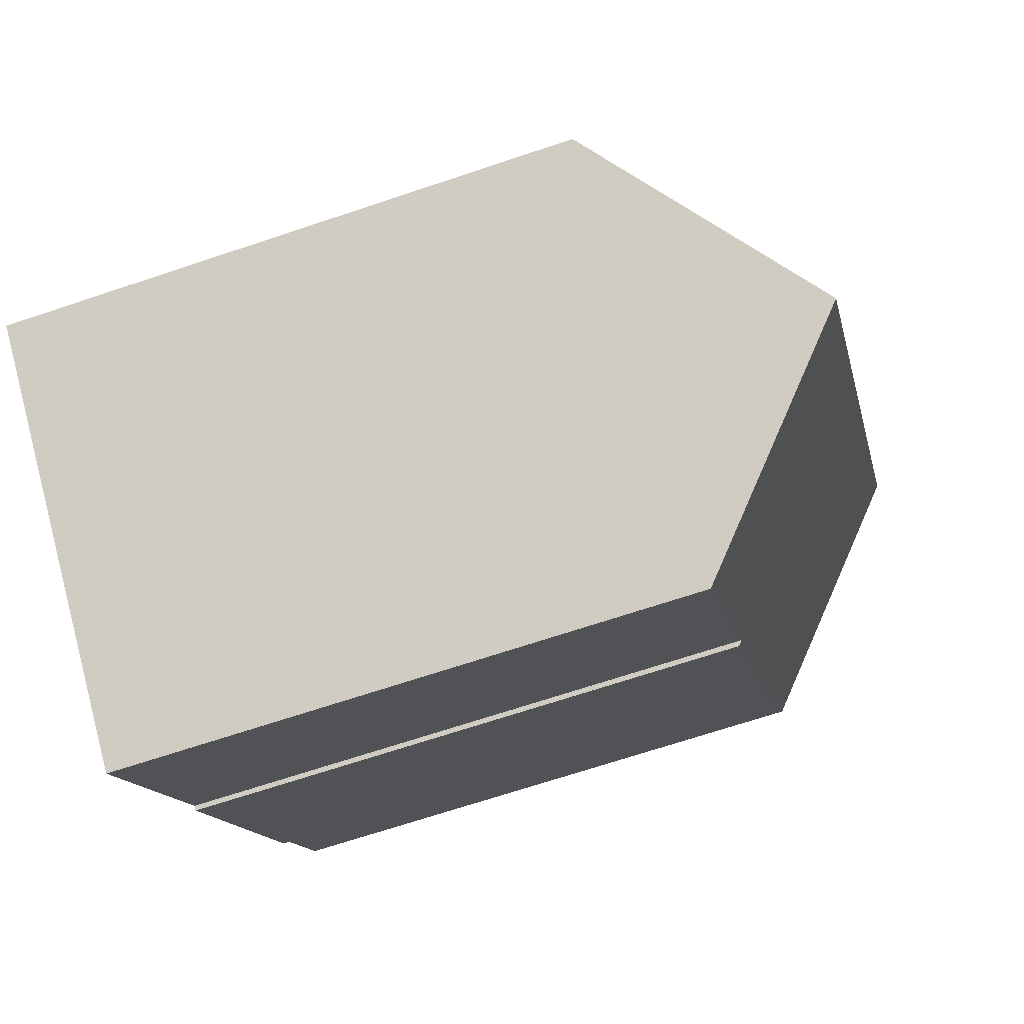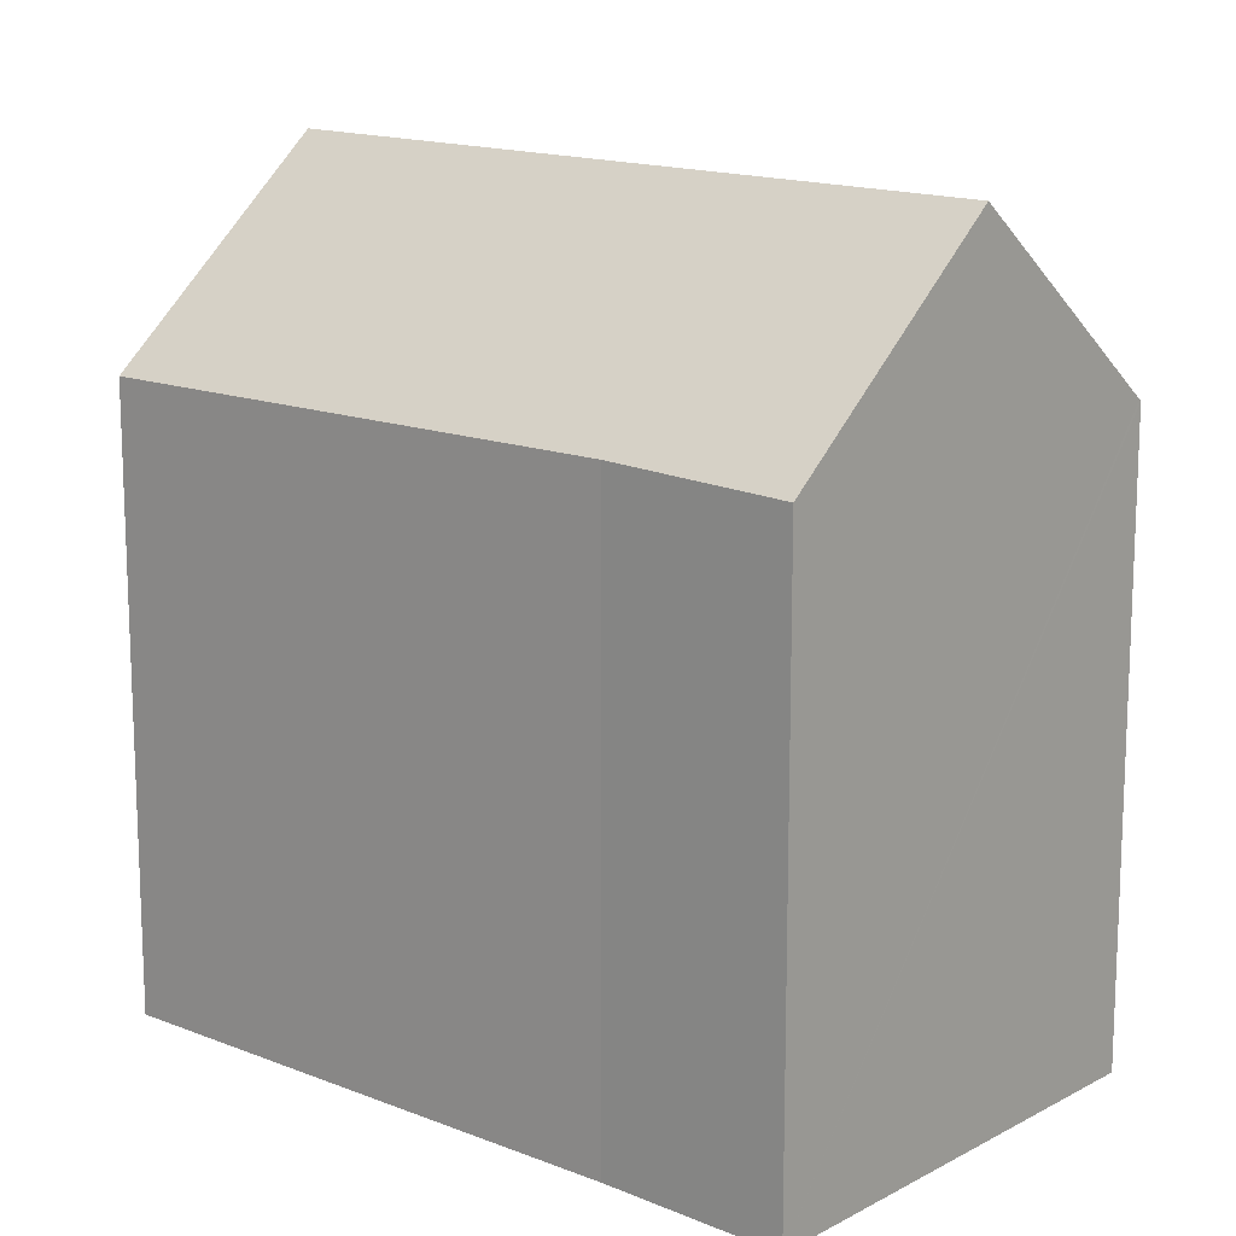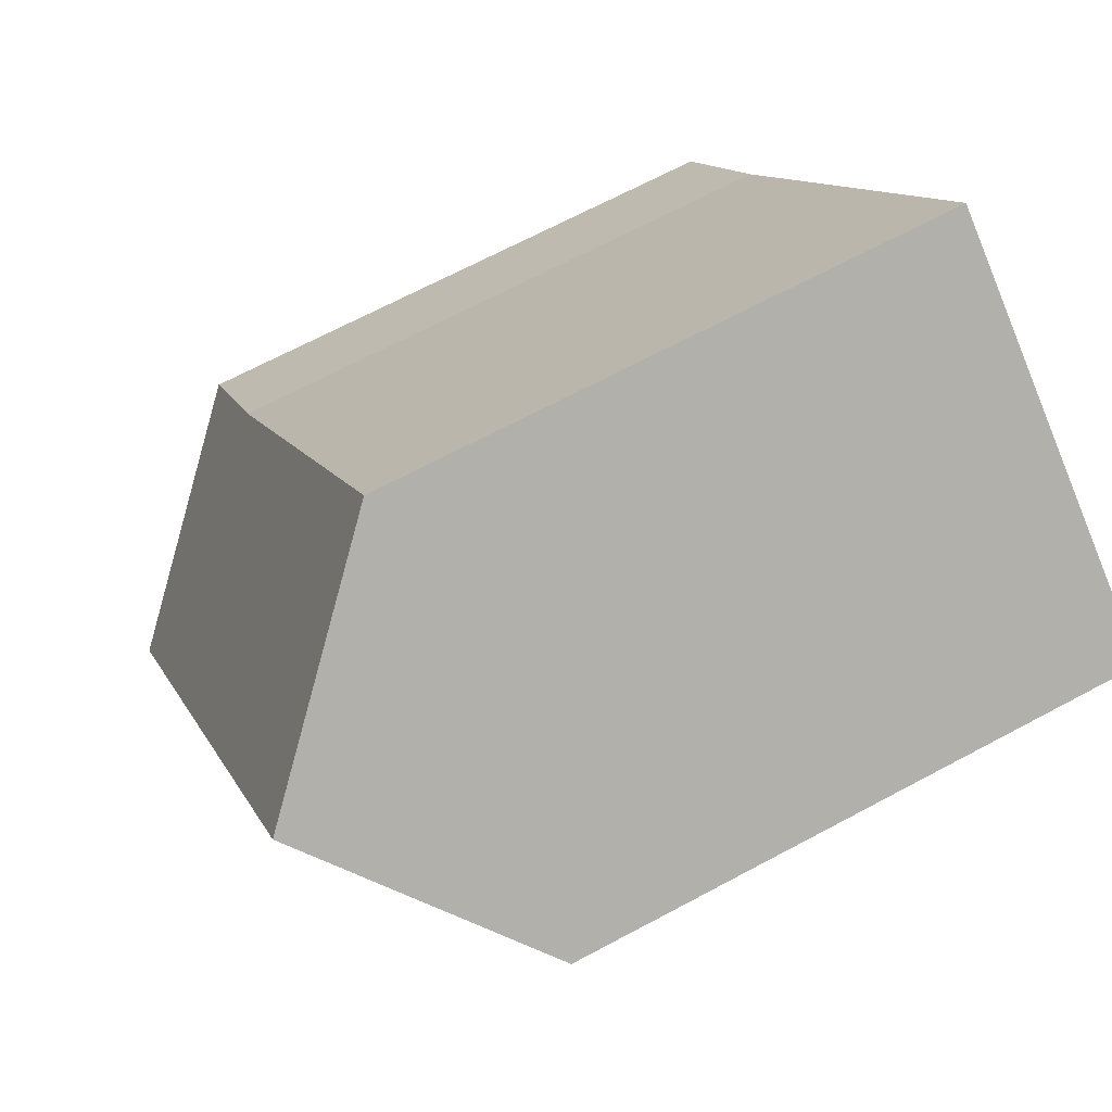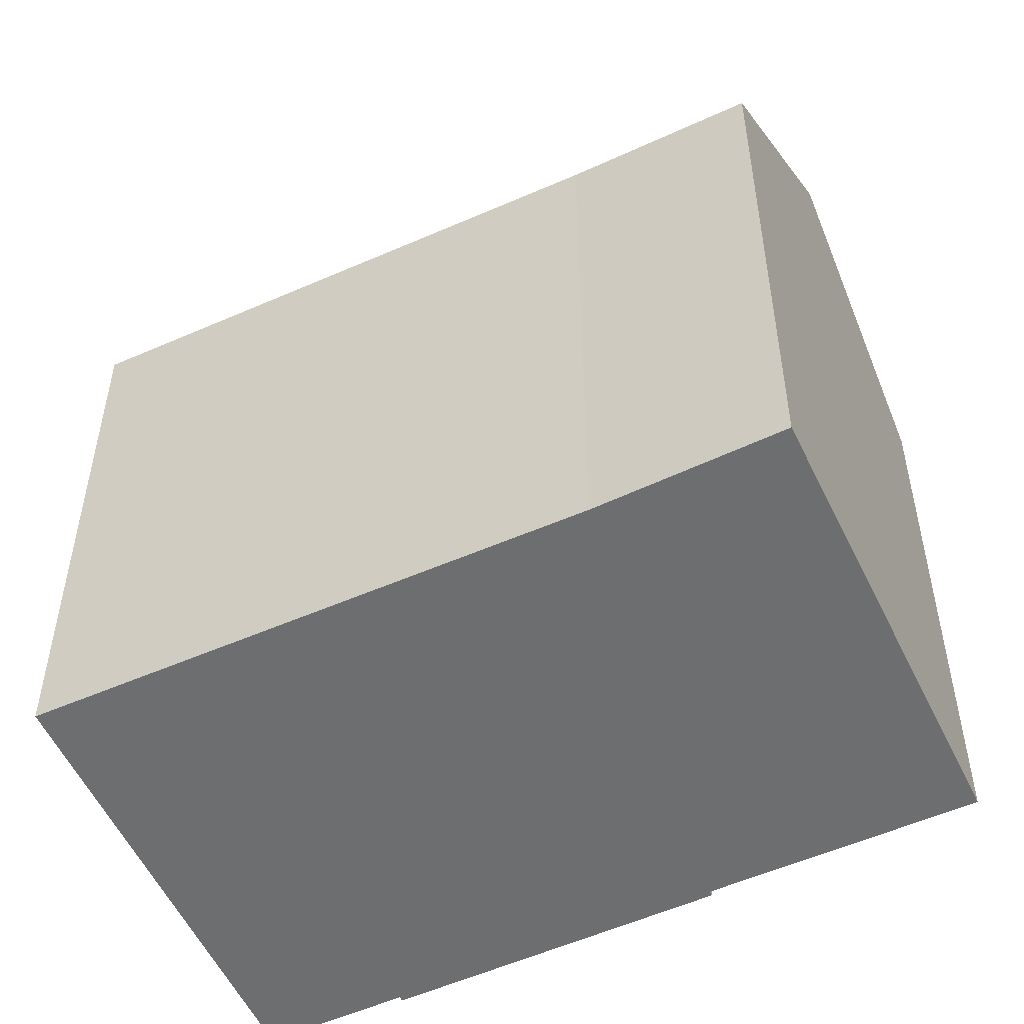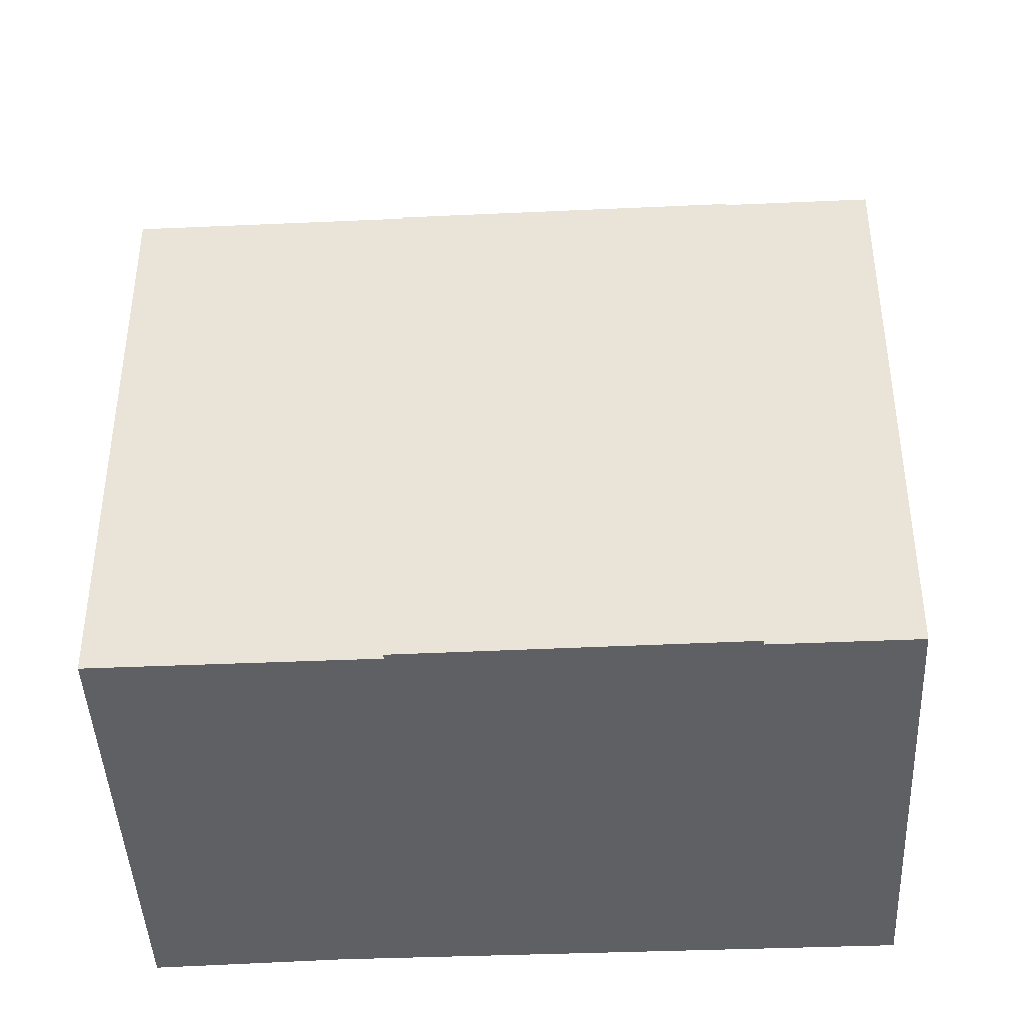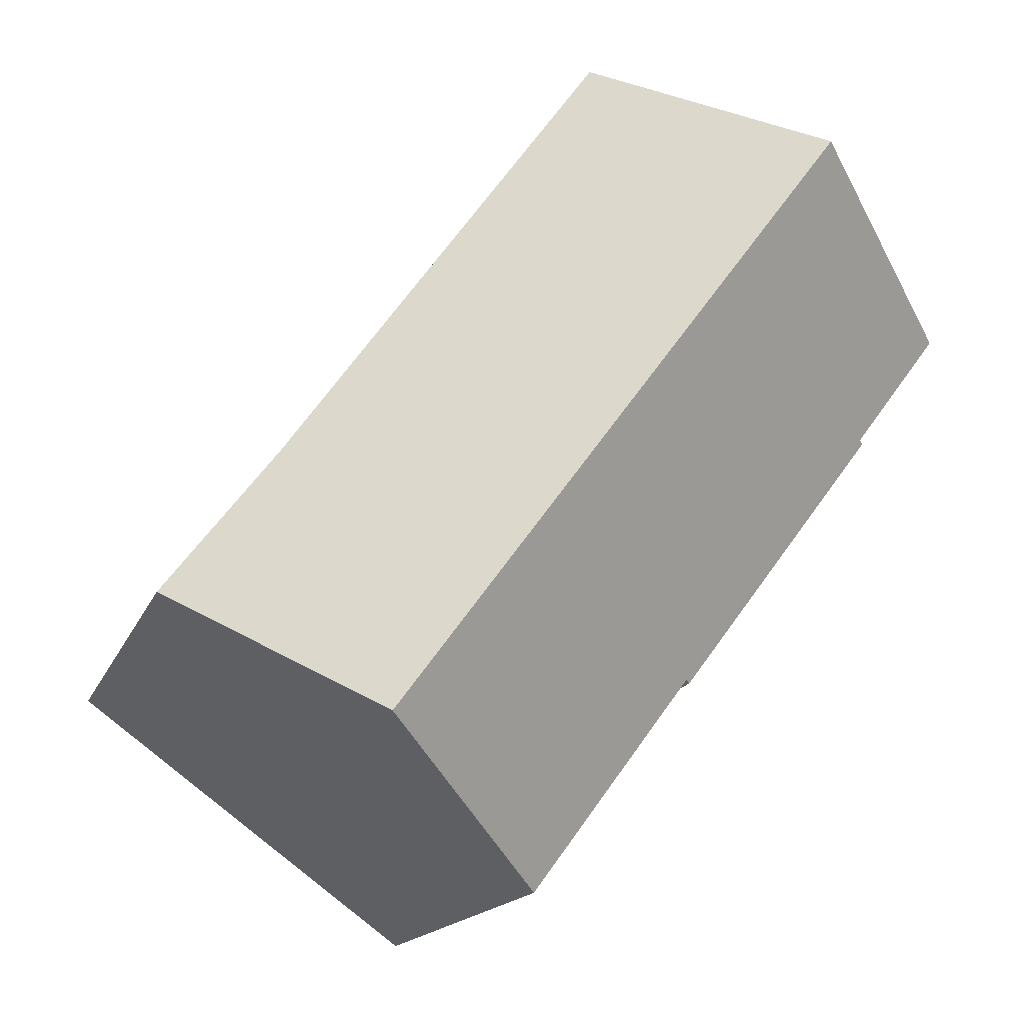
<metadata>
{"format":"obj","ext":"obj","renderer":"f3d","projection":"perspective","resolution":1024,"background":"white","views":[{"elev":-68.3,"azim":108.6,"up":"+Z"},{"elev":15.1,"azim":94.5,"up":"+Y"},{"elev":68.0,"azim":-118.2,"up":"+Z"},{"elev":-54.2,"azim":78.9,"up":"+Y"},{"elev":-43.7,"azim":-123.4,"up":"+Y"},{"elev":-14.8,"azim":164.5,"up":"+Z"}]}
</metadata>
<code>
v  7.033 14.93 -9.702
v  2.033 14.91 -2.976
v  2.135 15.02 -2.901
v  0.02 15.04 0.014
v  0 15.02 9.197e-16
v  4.714 19.78 3.375
v  15.83 19.78 -11.67
v  7.137 15.04 -9.625
v  11.11 15.02 -15.03
v  11.22 15.07 -15.08
v  11.17 15.02 -15.12
v  9.533 14.91 6.826
v  17.68 15.01 -4.392
v  20.6 14.91 -8.145
v  0 0 0
v  4.714 -2.067e-16 3.375
v  9.533 -4.18e-16 6.826
v  0.02 -8.573e-19 0.014
v  2.135 1.776e-16 -2.901
v  2.033 1.822e-16 -2.976
v  17.68 2.689e-16 -4.392
v  20.6 4.987e-16 -8.145
v  11.22 9.233e-16 -15.08
v  11.17 9.255e-16 -15.12
v  15.83 7.146e-16 -11.67
v  7.137 5.894e-16 -9.625
v  7.033 5.941e-16 -9.702
v  11.11 9.202e-16 -15.03
g defaultobject
f 1 2 3
f 4 3 5
f 3 4 6
f 3 6 7
f 3 7 8
f 3 8 1
f 8 7 9
f 9 7 10
f 11 9 10
f 12 7 6
f 7 12 13
f 7 13 14
f 4 12 6
f 12 4 5
f 12 5 15
f 12 15 16
f 12 16 17
f 16 15 18
f 2 19 3
f 19 2 20
f 12 21 13
f 21 12 17
f 21 14 13
f 14 21 22
f 14 10 7
f 10 14 22
f 10 22 11
f 11 22 23
f 11 23 24
f 23 22 25
f 26 1 8
f 1 26 27
f 24 9 11
f 9 24 8
f 8 24 26
f 26 24 28
f 27 2 1
f 2 27 20
f 3 15 5
f 15 3 19
f 16 19 17
f 19 16 18
f 19 18 15
f 21 25 22
f 25 21 23
f 23 21 24
f 24 21 28
f 28 21 26
f 26 21 17
f 26 17 27
f 27 17 19
f 27 19 20

</code>
